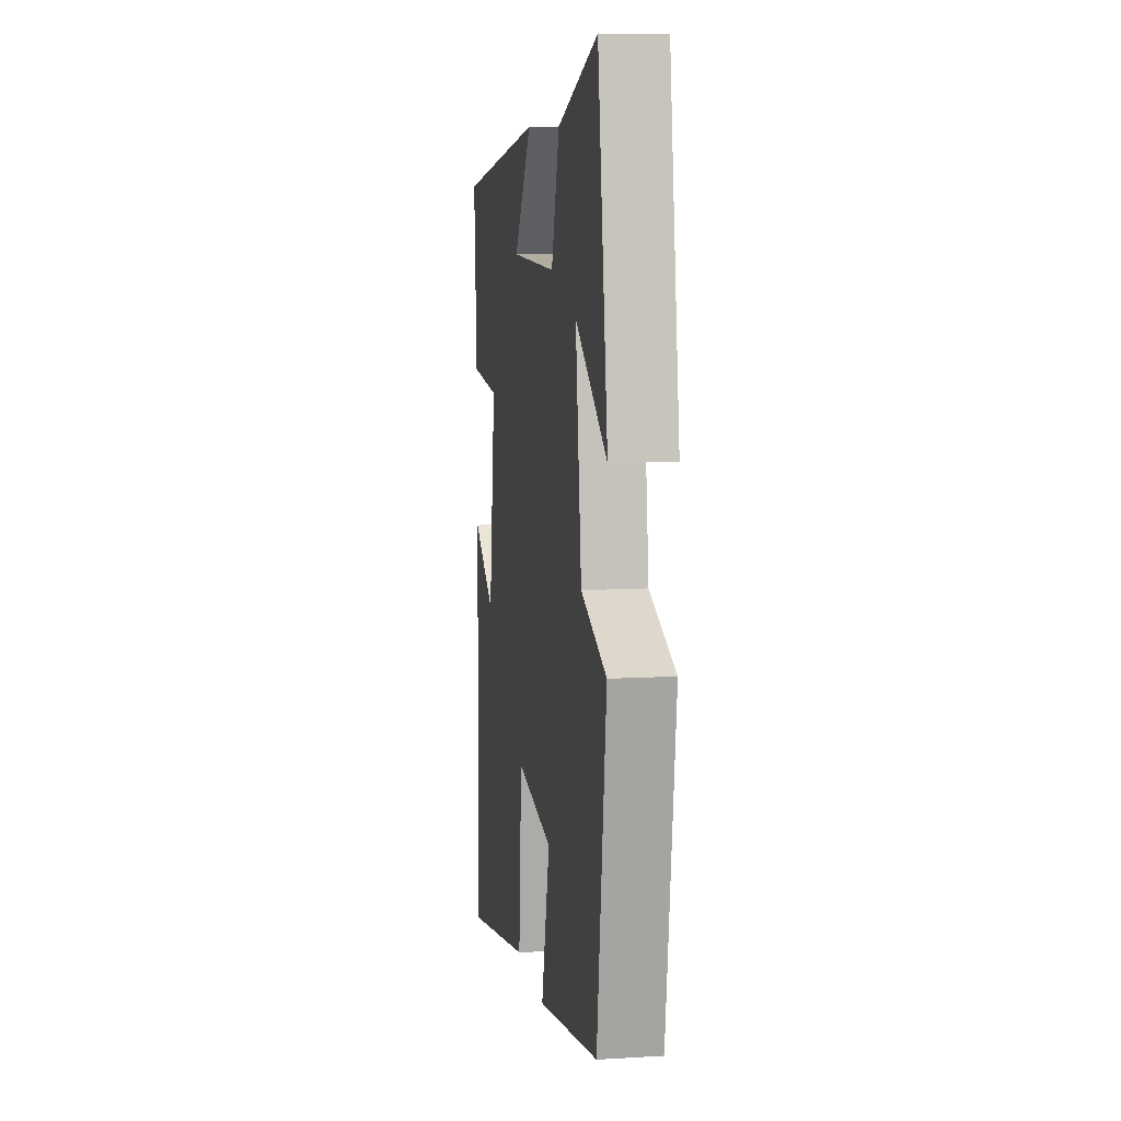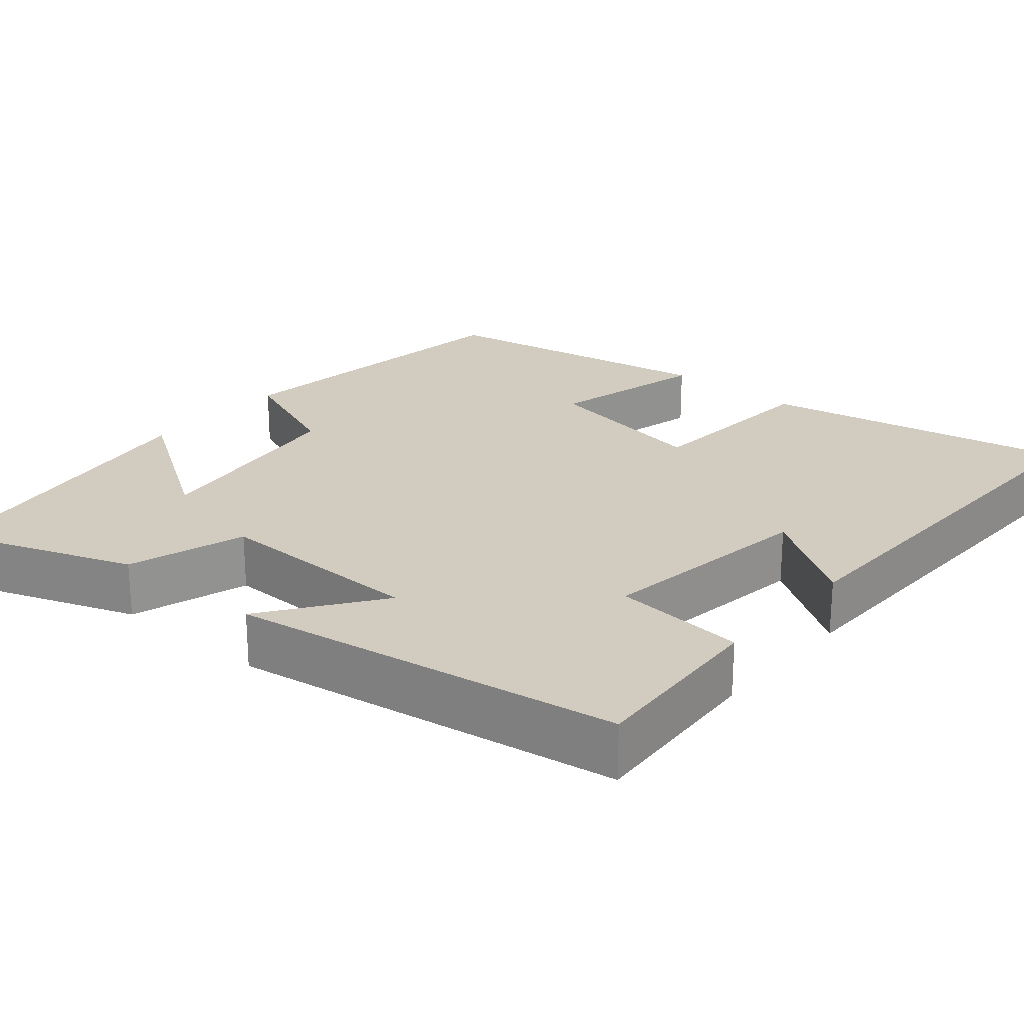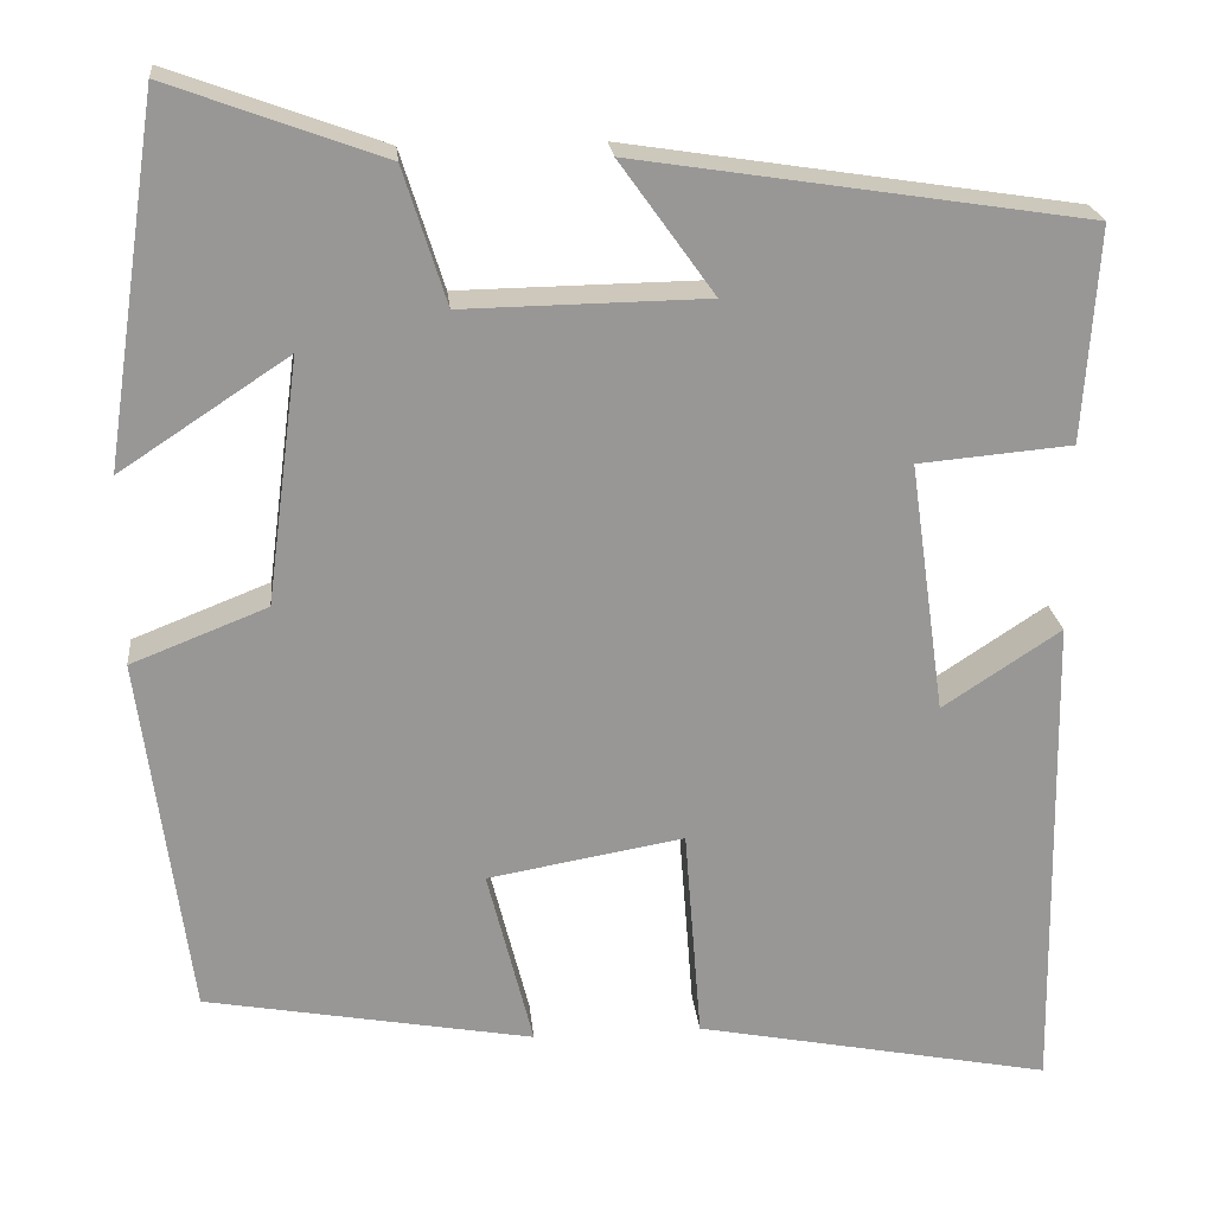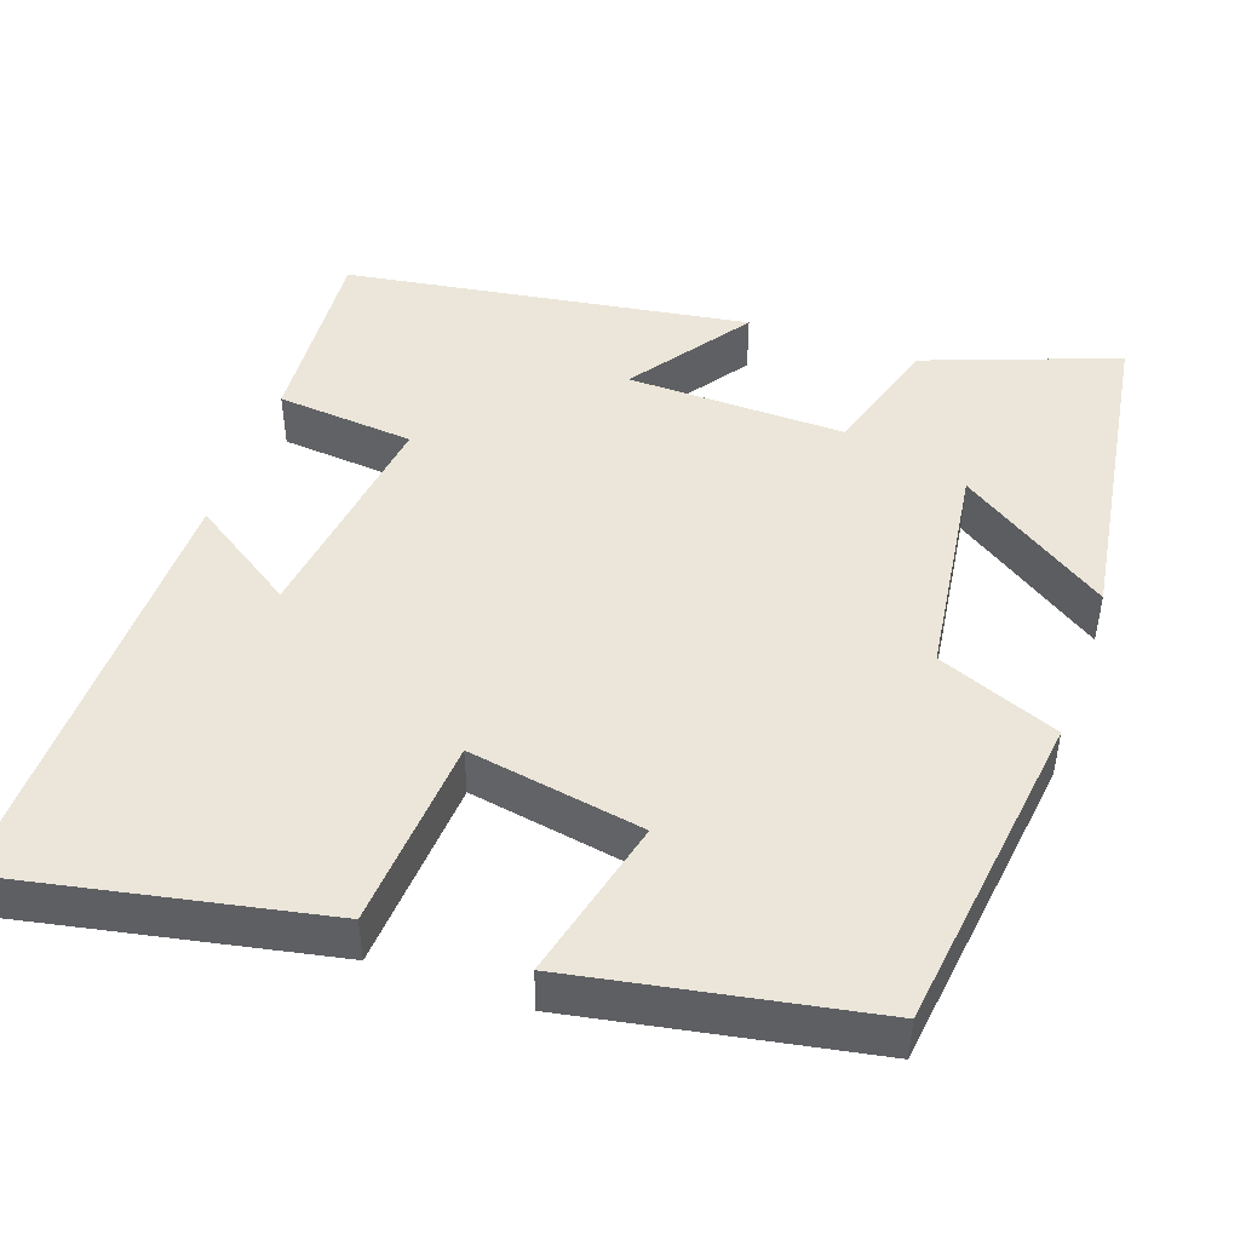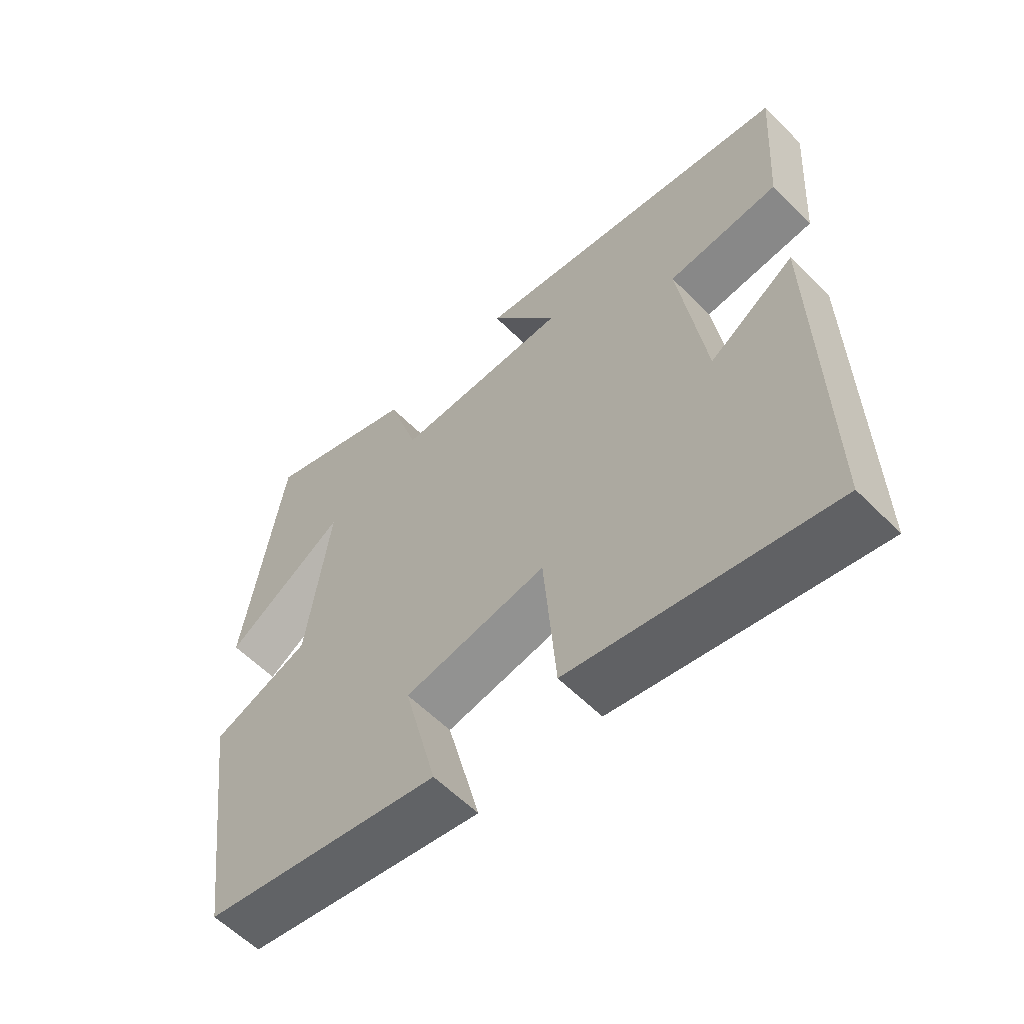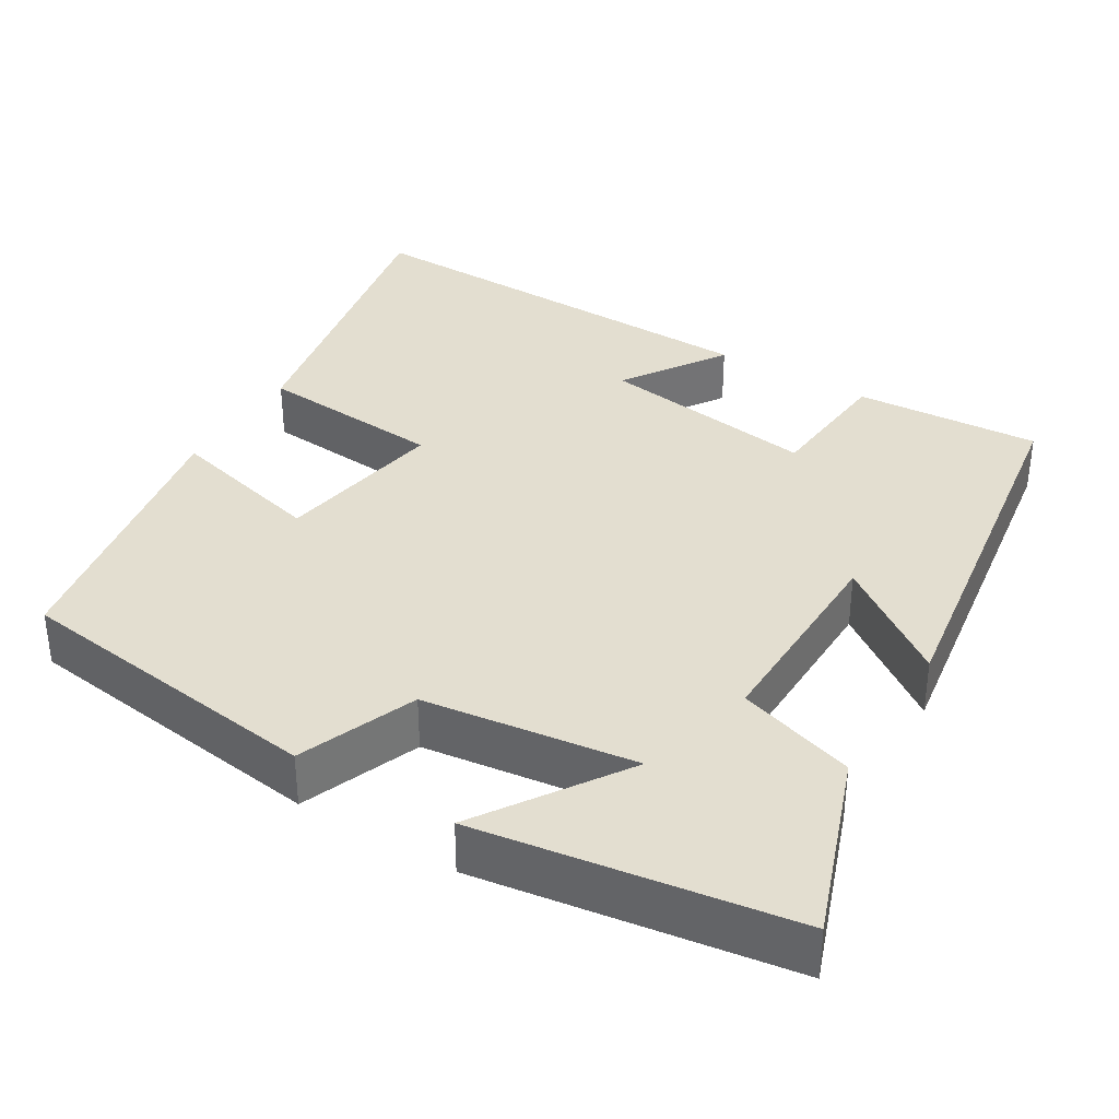
<metadata>
{"format":"obj","ext":"obj","renderer":"f3d","projection":"perspective","resolution":1024,"background":"white","views":[{"elev":9.5,"azim":-99.0,"up":"+Z"},{"elev":23.9,"azim":40.4,"up":"+Y"},{"elev":22.1,"azim":-5.7,"up":"+Z"},{"elev":47.0,"azim":-160.8,"up":"+Y"},{"elev":-59.0,"azim":44.3,"up":"+Z"},{"elev":35.7,"azim":-58.7,"up":"+Y"}]}
</metadata>
<code>
v 0.516 0.07 0.422
v 0.5 0.07 0.182
v 0.328 0.07 0.167
v 0.368 0.07 -0.115
v 0.5 0.07 -0.028
v 0.51 0.07 -0.579
v 0.11 0.07 -0.5
v 0.091 0.07 -0.259
v -0.129 0.07 -0.297
v -0.078 0.07 -0.5
v -0.446 0.07 -0.433
v -0.5 0.07 -0.027
v -0.348 0.07 0.033
v -0.312 0.07 0.307
v -0.5 0.07 0.183
v -0.44 0.07 0.587
v -0.202 0.07 0.5
v -0.154 0.07 0.348
v 0.118 0.07 0.352
v 0.012 0.07 0.5
v 0.516 0 0.422
v 0.5 0 0.182
v 0.328 0 0.167
v 0.368 0 -0.115
v 0.5 0 -0.028
v 0.51 0 -0.579
v 0.11 0 -0.5
v 0.091 0 -0.259
v -0.129 0 -0.297
v -0.078 0 -0.5
v -0.446 0 -0.433
v -0.5 0 -0.027
v -0.348 0 0.033
v -0.312 0 0.307
v -0.5 0 0.183
v -0.44 0 0.587
v -0.202 0 0.5
v -0.154 0 0.348
v 0.118 0 0.352
v 0.012 0 0.5
f 1 2 3
f 20 1 3
f 19 20 3
f 18 19 3 4
f 16 17 18
f 16 18 4
f 14 15 16
f 14 16 4
f 13 14 4
f 11 12 13
f 10 11 13
f 9 10 13
f 8 9 13 4
f 7 8 4
f 4 5 6 7
f 23 22 21
f 23 21 40
f 23 40 39
f 24 23 39 38
f 38 37 36
f 24 38 36
f 36 35 34
f 24 36 34
f 24 34 33
f 33 32 31
f 33 31 30
f 33 30 29
f 24 33 29 28
f 24 28 27
f 27 26 25 24
f 1 21 22 2
f 2 22 23 3
f 3 23 24 4
f 4 24 25 5
f 5 25 26 6
f 6 26 27 7
f 7 27 28 8
f 8 28 29 9
f 9 29 30 10
f 10 30 31 11
f 11 31 32 12
f 12 32 33 13
f 13 33 34 14
f 14 34 35 15
f 15 35 36 16
f 16 36 37 17
f 17 37 38 18
f 18 38 39 19
f 19 39 40 20
f 20 40 21 1

</code>
